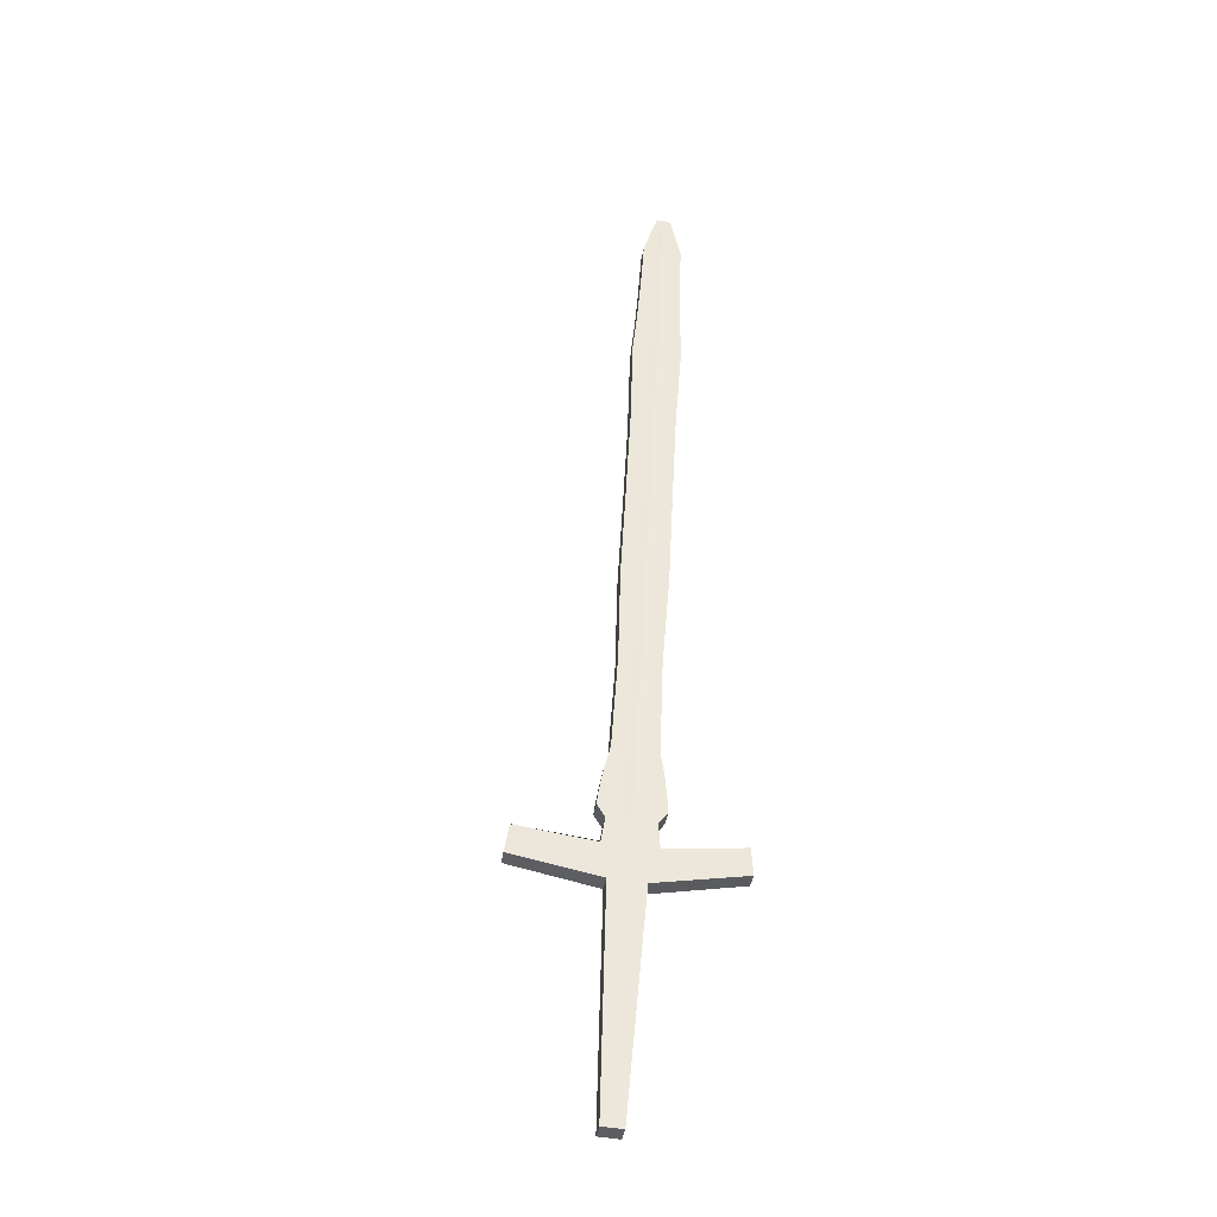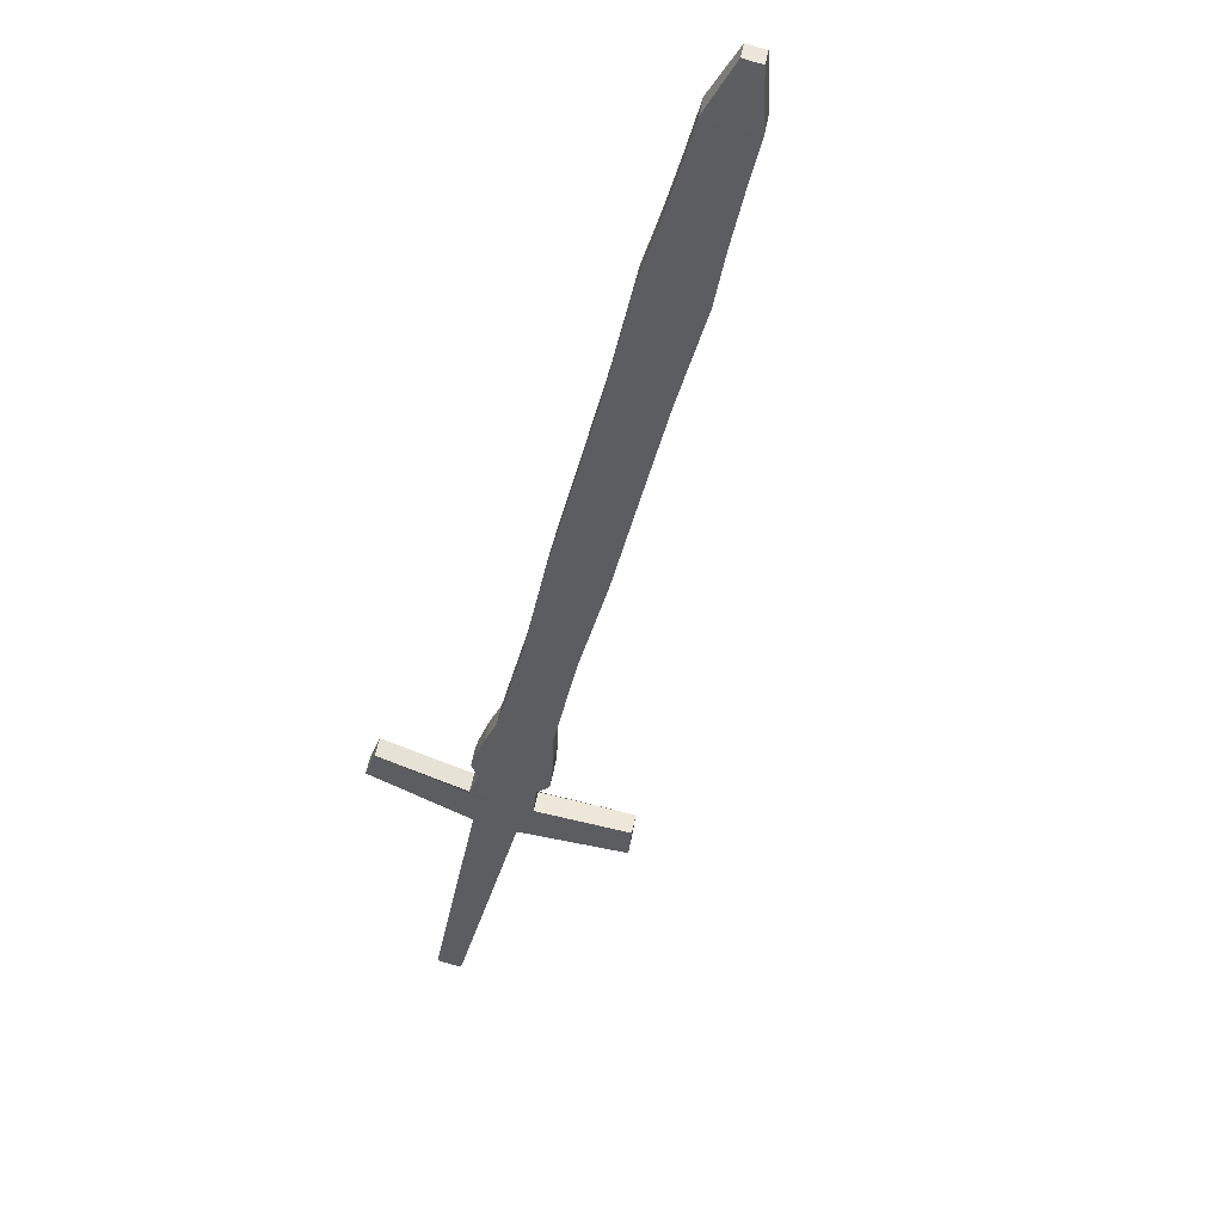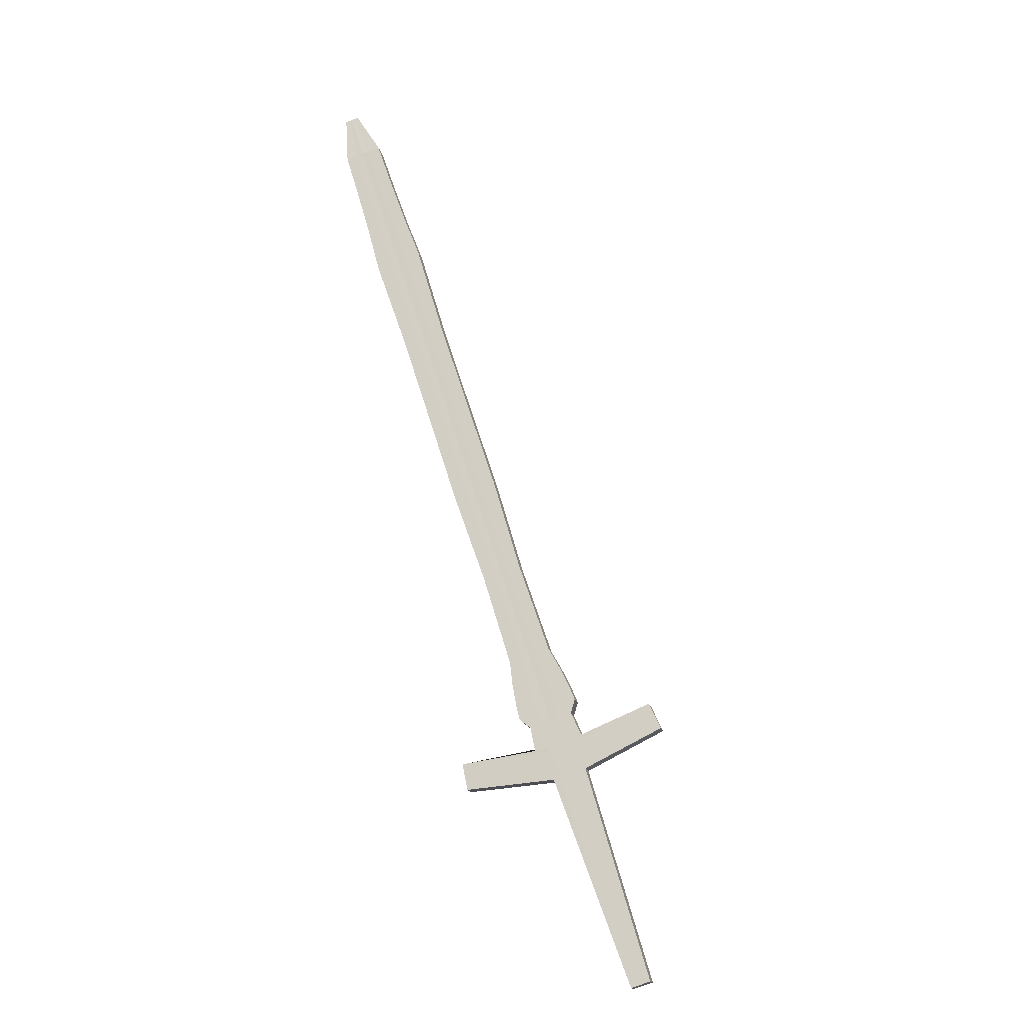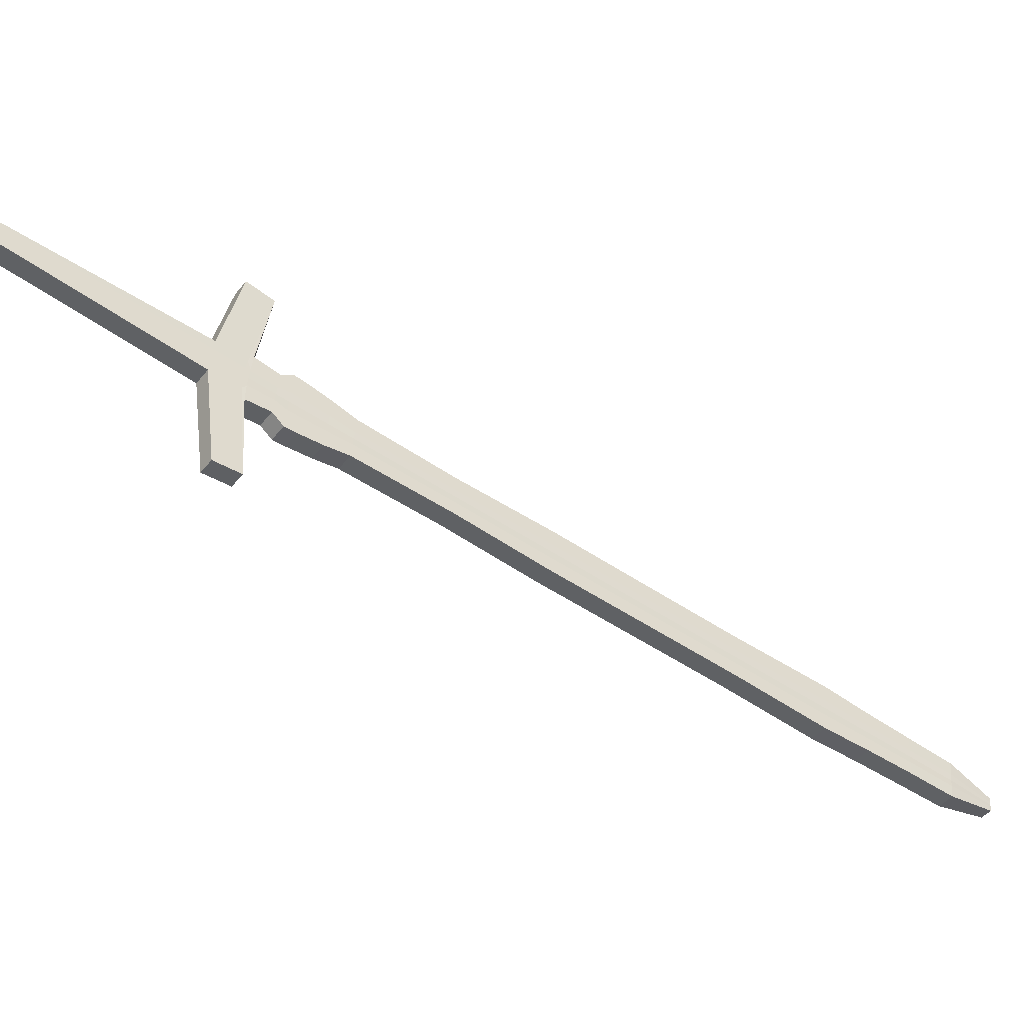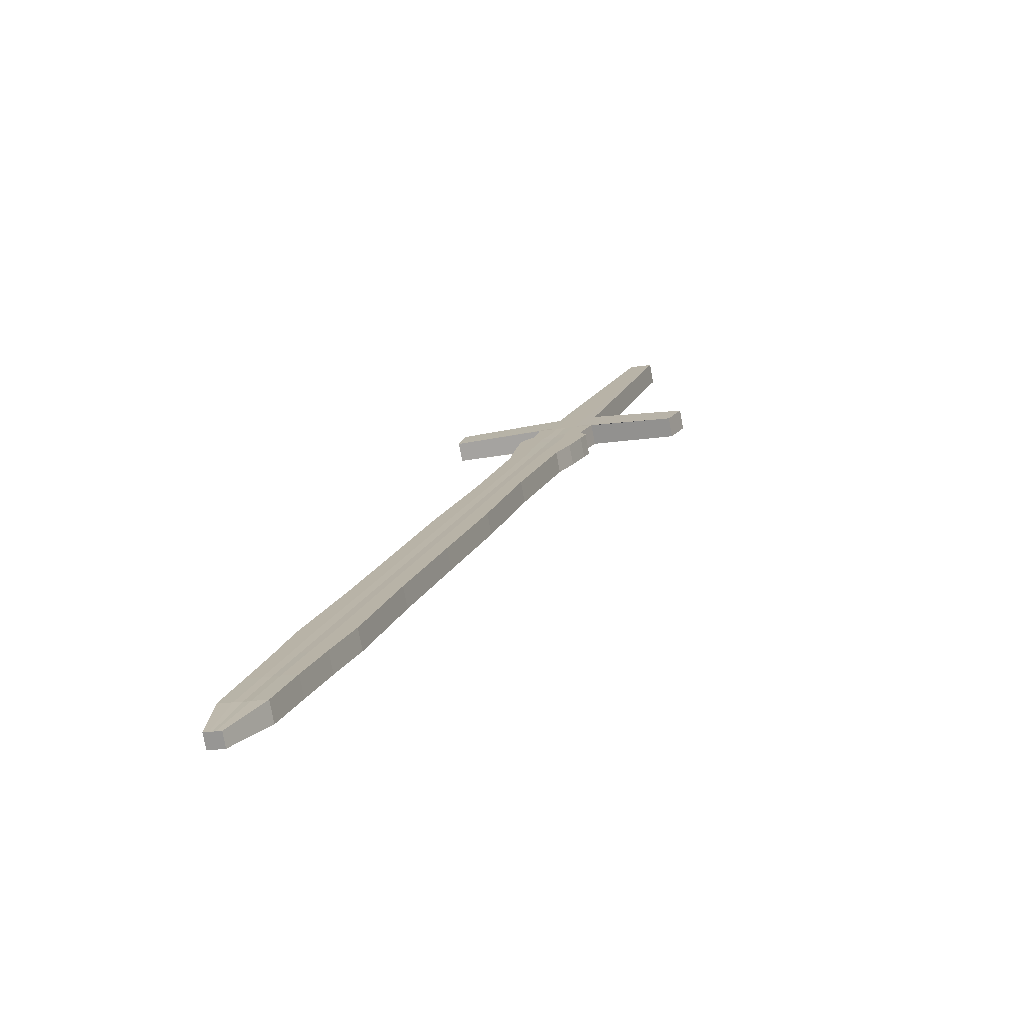
<metadata>
{"format":"obj","ext":"obj","renderer":"f3d","projection":"perspective","resolution":1024,"background":"white","views":[{"elev":-2.8,"azim":-7.4,"up":"+Y"},{"elev":-72.0,"azim":156.4,"up":"+Z"},{"elev":-53.0,"azim":-161.8,"up":"+Y"},{"elev":45.2,"azim":86.9,"up":"+Z"},{"elev":-20.6,"azim":-166.6,"up":"+Z"}]}
</metadata>
<code>
v 0.05658 0.3035 -0.6183
v 0.05887 0.7426 -0.9313
v 0.05603 0.2971 -0.6273
v 0.05846 0.7379 -0.938
v -0.08444 0.3178 -0.6197
v 0.04938 0.7439 -0.9316
v -0.08501 0.3113 -0.6289
v 0.04898 0.7392 -0.9383
v 0.03578 0.5307 -0.7774
v 0.03518 0.5237 -0.7872
v 0.005361 0.5277 -0.7882
v 0.005958 0.5346 -0.7784
v 0.01706 0.418 -0.7112
v -0.009709 0.4216 -0.7121
v -0.009112 0.4285 -0.7023
v 0.01766 0.425 -0.7014
v 0.05371 0.6364 -0.8534
v 0.05311 0.6294 -0.8632
v 0.02063 0.6337 -0.8643
v 0.02123 0.6407 -0.8544
v 0.009764 0.365 -0.6732
v -0.01905 0.3688 -0.6741
v -0.01845 0.3757 -0.6643
v 0.01036 0.3719 -0.6634
v 0.02771 0.4777 -0.7394
v 0.02711 0.4707 -0.7492
v -0.00319 0.4748 -0.7502
v -0.002593 0.4817 -0.7404
v 0.04339 0.5767 -0.8252
v 0.01377 0.5806 -0.8262
v 0.01436 0.5876 -0.8164
v 0.04399 0.5836 -0.8154
v 0.05928 0.6897 -0.8915
v 0.05868 0.6827 -0.9013
v 0.03174 0.6863 -0.9022
v 0.03234 0.6932 -0.8924
v -0.02969 0.1739 -0.5354
v 0.05545 0.7383 -0.9381
v -0.02909 0.1808 -0.5256
v 0.05586 0.743 -0.9314
v 0.02632 0.5319 -0.7777
v 0.02573 0.525 -0.7875
v 0.008572 0.4192 -0.7115
v 0.009169 0.4261 -0.7017
v 0.04341 0.6377 -0.8537
v 0.04281 0.6308 -0.8635
v 0.001224 0.3731 -0.6637
v 0.000626 0.3662 -0.6735
v 0.0175 0.472 -0.7495
v 0.0181 0.479 -0.7397
v 0.034 0.5779 -0.8255
v 0.0346 0.5849 -0.8157
v 0.05073 0.6908 -0.8917
v 0.05014 0.6838 -0.9016
v 0.05221 0.7387 -0.9382
v -0.04255 0.1826 -0.526
v 0.01554 0.5263 -0.7878
v -0.000569 0.4204 -0.7118
v 0.03172 0.6323 -0.8639
v -0.009212 0.3675 -0.6738
v 0.007157 0.4734 -0.7498
v 0.02388 0.5793 -0.8259
v 0.04094 0.6851 -0.9019
v -0.04315 0.1757 -0.5358
v 0.05262 0.7435 -0.9315
v 0.01614 0.5333 -0.778
v 2.9e-05 0.4273 -0.702
v 0.03232 0.6392 -0.8541
v -0.008615 0.3744 -0.664
v 0.007754 0.4803 -0.74
v 0.02448 0.5862 -0.816
v 0.04154 0.692 -0.8921
v 0.06285 0.7161 -0.9106
v 0.06227 0.7094 -0.9201
v 0.03649 0.7128 -0.921
v 0.03707 0.7195 -0.9115
v 0.05467 0.7172 -0.9109
v 0.0541 0.7105 -0.9204
v 0.04587 0.7183 -0.9112
v 0.04529 0.7116 -0.9207
v 0.05554 0.6561 -0.8822
v 0.02655 0.66 -0.8832
v 0.02715 0.6669 -0.8734
v 0.05614 0.6631 -0.8724
v 0.04635 0.6573 -0.8825
v 0.04694 0.6643 -0.8727
v 0.03705 0.6656 -0.8731
v 0.03645 0.6586 -0.8829
v 0.01099 0.3378 -0.654
v -0.02872 0.3431 -0.6553
v -0.02812 0.35 -0.6455
v 0.01159 0.3447 -0.6442
v -0.001601 0.3395 -0.6544
v -0.001004 0.3464 -0.6446
v -0.01456 0.3482 -0.645
v -0.01516 0.3413 -0.6549
v 0.01154 0.3583 -0.6537
v 0.01094 0.3513 -0.6636
v -0.02446 0.356 -0.6647
v -0.02387 0.363 -0.6549
v -0.000285 0.3528 -0.6639
v 0.000312 0.3597 -0.6541
v -0.01178 0.3614 -0.6545
v -0.01237 0.3544 -0.6643
v 0.004119 0.3252 -0.6446
v -0.02588 0.3292 -0.6456
v -0.02528 0.3361 -0.6358
v -0.005394 0.3265 -0.645
v -0.004797 0.3334 -0.6351
v -0.01504 0.3348 -0.6355
v -0.01564 0.3278 -0.6453
v 0.004716 0.3321 -0.6348
v 0.01119 0.338 -0.6394
v 0.01059 0.3311 -0.6492
v -0.03041 0.3365 -0.6506
v -0.02981 0.3435 -0.6408
v -0.002411 0.3328 -0.6496
v -0.001814 0.3398 -0.6398
v -0.01581 0.3416 -0.6403
v -0.01641 0.3347 -0.6501
v 0.05619 0.3121 -0.638
v -0.08036 0.3262 -0.6398
v -0.0798 0.3328 -0.6306
v -0.007153 0.3098 -0.6331
v -0.006556 0.3168 -0.6233
v -0.01841 0.3184 -0.6237
v -0.019 0.3114 -0.6335
v 0.05674 0.3185 -0.6289
v 0.004568 0.3185 -0.6251
v 0.00397 0.3115 -0.635
v -0.03002 0.3158 -0.6359
v -0.02942 0.3228 -0.6261
v -0.006871 0.3125 -0.635
v -0.006274 0.3194 -0.6252
v -0.01787 0.321 -0.6255
v -0.01846 0.314 -0.6354
v -0.005127 0.2934 -0.6215
v 0.05604 0.743 -0.9314
v 0.02687 0.5318 -0.7777
v 0.009664 0.4261 -0.7017
v 0.04401 0.6377 -0.8537
v 0.001756 0.3731 -0.6636
v 0.01866 0.4789 -0.7397
v 0.03514 0.5848 -0.8157
v 0.05123 0.6907 -0.8917
v 0.05563 0.7383 -0.9381
v -0.004533 0.3004 -0.6118
v 0.02628 0.5249 -0.7875
v 0.009067 0.4191 -0.7115
v 0.04341 0.6307 -0.8635
v 0.001159 0.3661 -0.6735
v 0.01806 0.4719 -0.7495
v 0.03454 0.5778 -0.8255
v 0.05063 0.6838 -0.9015
v 0.05457 0.7104 -0.9204
v 0.05515 0.7171 -0.9109
v 0.04688 0.6573 -0.8825
v 0.04748 0.6642 -0.8727
v -0.000867 0.3394 -0.6544
v -0.00027 0.3463 -0.6446
v 0.000369 0.3527 -0.6639
v 0.000966 0.3597 -0.6541
v -0.004243 0.3333 -0.6351
v -0.00484 0.3264 -0.6449
v -0.001056 0.3397 -0.6398
v -0.001654 0.3327 -0.6496
v -0.003461 0.31 -0.6334
v -0.002867 0.3169 -0.6236
v -0.006239 0.3124 -0.635
v -0.005642 0.3194 -0.6252
v 0.05191 0.7388 -0.9382
v -0.02774 0.3035 -0.6126
v 0.01457 0.5264 -0.7879
v -0.001439 0.4205 -0.7118
v 0.03066 0.6324 -0.8639
v -0.01015 0.3676 -0.6738
v 0.006171 0.4735 -0.7499
v 0.02292 0.5794 -0.8259
v 0.04006 0.6852 -0.9019
v -0.02834 0.2965 -0.6223
v 0.05231 0.7435 -0.9315
v 0.01517 0.5334 -0.7781
v -0.000842 0.4274 -0.702
v 0.03126 0.6393 -0.8541
v -0.009552 0.3746 -0.664
v 0.006768 0.4805 -0.7401
v 0.02352 0.5863 -0.8161
v 0.04066 0.6921 -0.8921
v 0.04503 0.7185 -0.9112
v 0.04445 0.7117 -0.9207
v 0.0361 0.6657 -0.8731
v 0.0355 0.6588 -0.8829
v -0.01585 0.3484 -0.6451
v -0.01645 0.3414 -0.6549
v -0.01293 0.3615 -0.6546
v -0.01353 0.3546 -0.6644
v -0.01661 0.3279 -0.6453
v -0.01602 0.3349 -0.6355
v -0.01774 0.3348 -0.6502
v -0.01715 0.3418 -0.6403
v -0.02425 0.3197 -0.6243
v -0.02485 0.3128 -0.6341
v -0.01897 0.3212 -0.6256
v -0.01956 0.3142 -0.6354
v 0.05611 0.3052 -0.6331
v -0.0825 0.3193 -0.6348
v -0.08193 0.3259 -0.6256
v -0.01751 0.2474 -0.5882
v -0.01691 0.2543 -0.5784
v -0.0295 0.256 -0.5788
v -0.0301 0.249 -0.5886
v 0.05666 0.3116 -0.624
v -0.003632 0.3093 -0.6182
v -0.004227 0.3024 -0.6279
v -0.02645 0.3053 -0.6287
v -0.02586 0.3123 -0.6189
v 0.05607 0.3012 -0.6302
v -0.08375 0.3153 -0.6319
v -0.08319 0.3219 -0.6226
v -0.0236 0.2106 -0.5618
v -0.023 0.2176 -0.552
v -0.03603 0.2193 -0.5524
v -0.03662 0.2124 -0.5622
v -0.004082 0.3048 -0.615
v -0.004677 0.2979 -0.6247
v -0.02739 0.3009 -0.6255
v -0.0268 0.3079 -0.6157
v 0.05662 0.3076 -0.6212
v 0.05604 0.2984 -0.6282
v -0.08461 0.3125 -0.6299
v -0.08404 0.3191 -0.6206
v -0.02776 0.1855 -0.5437
v -0.02716 0.1925 -0.5339
v -0.04048 0.1943 -0.5344
v -0.04108 0.1873 -0.5442
v -0.00439 0.3018 -0.6128
v -0.004984 0.2949 -0.6226
v -0.02804 0.2979 -0.6233
v -0.02744 0.3049 -0.6136
v 0.05659 0.3048 -0.6192
v -0.03642 0.1748 -0.5356
v 0.05424 0.7432 -0.9315
v 0.02122 0.5324 -0.7781
v 0.004585 0.4266 -0.7021
v 0.03785 0.6383 -0.8541
v -0.00371 0.3736 -0.6641
v 0.01291 0.4795 -0.7401
v 0.02952 0.5854 -0.8161
v 0.04612 0.6912 -0.8921
v 0.05383 0.7384 -0.9383
v -0.03582 0.1817 -0.5258
v 0.02064 0.5257 -0.7876
v 0.004004 0.4198 -0.7116
v 0.03727 0.6315 -0.8637
v -0.004291 0.3669 -0.6736
v 0.01233 0.4727 -0.7496
v 0.02894 0.5786 -0.8256
v 0.04554 0.6845 -0.9017
v 0.0497 0.7111 -0.9205
v 0.05026 0.7176 -0.9113
v 0.0414 0.658 -0.8827
v 0.04198 0.6648 -0.8731
v -0.008378 0.3404 -0.6546
v -0.007797 0.3471 -0.6451
v -0.006327 0.3536 -0.6641
v -0.005747 0.3604 -0.6546
v -0.009933 0.3339 -0.6355
v -0.01051 0.3272 -0.6451
v -0.008828 0.3405 -0.6403
v -0.009408 0.3338 -0.6498
v -0.01308 0.3106 -0.6333
v -0.01248 0.3176 -0.6235
v -0.01267 0.3133 -0.6352
v -0.01207 0.3202 -0.6254
v -0.0232 0.2552 -0.5786
v -0.0238 0.2482 -0.5884
v -0.03011 0.2115 -0.562
v -0.02951 0.2184 -0.5522
v -0.03382 0.1934 -0.5342
v -0.03442 0.1864 -0.544
f 73 74 4 2
f 190 75 8 171
f 75 76 6 8
f 156 73 2 138
f 180 172 5 7
f 146 138 2 4
f 143 25 9 139
f 27 28 12 11
f 177 27 11 173
f 25 26 10 9
f 24 21 13 16
f 176 22 14 174
f 22 23 15 14
f 142 24 16 140
f 144 32 17 141
f 30 31 20 19
f 178 30 19 175
f 32 29 18 17
f 162 97 24 142
f 99 100 23 22
f 196 99 22 176
f 97 98 21 24
f 16 13 26 25
f 174 14 27 177
f 14 15 28 27
f 140 16 25 143
f 9 10 29 32
f 173 11 30 178
f 11 12 31 30
f 139 9 32 144
f 158 84 33 145
f 82 83 36 35
f 192 82 35 179
f 84 81 34 33
f 157 85 54 154
f 262 86 53 249
f 243 41 52 248
f 148 42 51 153
f 244 44 50 247
f 149 43 49 152
f 161 101 48 151
f 266 102 47 246
f 153 51 46 150
f 248 52 45 245
f 246 47 44 244
f 151 48 43 149
f 152 49 42 148
f 247 50 41 243
f 250 242 40 38
f 137 147 39 37
f 260 77 40 242
f 155 78 38 146
f 189 79 65 181
f 171 181 65 55
f 186 70 66 182
f 185 69 67 183
f 187 71 68 184
f 195 103 69 185
f 183 67 70 186
f 182 66 71 187
f 191 87 72 188
f 261 88 63 258
f 252 57 62 257
f 253 58 61 256
f 265 104 60 255
f 257 62 59 254
f 255 60 58 253
f 256 61 57 252
f 241 251 56 64
f 259 80 55 250
f 258 63 80 259
f 188 72 79 189
f 154 54 78 155
f 249 53 77 260
f 145 33 73 156
f 35 36 76 75
f 179 35 75 190
f 33 34 74 73
f 254 59 88 261
f 184 68 87 191
f 245 45 86 262
f 150 46 85 157
f 17 18 81 84
f 175 19 82 192
f 19 20 83 82
f 141 17 84 158
f 270 120 96 263
f 200 119 95 193
f 269 118 94 264
f 166 117 93 159
f 113 114 89 92
f 199 115 90 194
f 115 116 91 90
f 165 113 92 160
f 263 96 104 265
f 193 95 103 195
f 264 94 102 266
f 159 93 101 161
f 92 89 98 97
f 194 90 99 196
f 90 91 100 99
f 160 92 97 162
f 170 129 112 163
f 131 132 107 106
f 204 131 106 197
f 129 130 105 112
f 169 133 108 164
f 274 134 109 267
f 203 135 110 198
f 273 136 111 268
f 163 112 113 165
f 106 107 116 115
f 197 106 115 199
f 112 105 114 113
f 164 108 117 166
f 267 109 118 269
f 198 110 119 200
f 268 111 120 270
f 276 211 127 271
f 216 210 126 201
f 275 209 125 272
f 214 208 124 167
f 212 205 121 128
f 215 206 122 202
f 206 207 123 122
f 213 212 128 168
f 271 127 136 273
f 201 126 135 203
f 272 125 134 274
f 167 124 133 169
f 128 121 130 129
f 202 122 131 204
f 122 123 132 131
f 168 128 129 170
f 125 168 170 134
f 121 167 169 130
f 209 213 168 125
f 205 214 167 121
f 105 164 166 114
f 109 163 165 118
f 130 169 164 105
f 134 170 163 109
f 94 160 162 102
f 89 159 161 98
f 118 165 160 94
f 114 166 159 89
f 45 141 158 86
f 18 150 157 81
f 53 145 156 77
f 34 154 155 74
f 74 155 146 4
f 3 1 147 137
f 26 152 148 10
f 21 151 149 13
f 29 153 150 18
f 98 161 151 21
f 13 149 152 26
f 10 148 153 29
f 81 157 154 34
f 86 158 145 53
f 41 139 144 52
f 44 140 143 50
f 102 162 142 47
f 52 144 141 45
f 47 142 140 44
f 50 143 139 41
f 38 40 138 146
f 77 156 138 40
f 127 202 204 136
f 123 201 203 132
f 211 215 202 127
f 207 216 201 123
f 107 198 200 116
f 111 197 199 120
f 132 203 198 107
f 136 204 197 111
f 96 194 196 104
f 91 193 195 100
f 120 199 194 96
f 116 200 193 91
f 59 175 192 88
f 20 184 191 83
f 63 179 190 80
f 36 188 189 76
f 83 191 188 36
f 12 182 187 31
f 15 183 186 28
f 100 195 185 23
f 31 187 184 20
f 23 185 183 15
f 28 186 182 12
f 8 6 181 171
f 76 189 181 6
f 88 192 179 63
f 57 173 178 62
f 58 174 177 61
f 104 196 176 60
f 62 178 175 59
f 60 176 174 58
f 61 177 173 57
f 64 56 172 180
f 80 190 171 55
f 219 227 216 207
f 223 226 215 211
f 217 225 214 205
f 221 224 213 209
f 224 228 212 213
f 218 219 207 206
f 226 218 206 215
f 228 217 205 212
f 225 220 208 214
f 278 221 209 275
f 227 222 210 216
f 277 223 211 276
f 280 235 223 277
f 239 234 222 227
f 279 233 221 278
f 237 232 220 225
f 240 229 217 228
f 238 230 218 226
f 230 231 219 218
f 236 240 228 224
f 233 236 224 221
f 229 237 225 217
f 235 238 226 223
f 231 239 227 219
f 5 172 239 231
f 64 180 238 235
f 3 137 237 229
f 39 147 236 233
f 147 1 240 236
f 7 5 231 230
f 180 7 230 238
f 1 3 229 240
f 137 37 232 237
f 251 39 233 279
f 172 56 234 239
f 241 64 235 280
f 37 241 280 232
f 56 251 279 234
f 234 279 278 222
f 232 280 277 220
f 220 277 276 208
f 222 278 275 210
f 126 272 274 135
f 124 271 273 133
f 210 275 272 126
f 208 276 271 124
f 108 268 270 117
f 110 267 269 119
f 133 273 268 108
f 135 274 267 110
f 95 264 266 103
f 93 263 265 101
f 119 269 264 95
f 117 270 263 93
f 68 245 262 87
f 46 254 261 85
f 72 249 260 79
f 54 258 259 78
f 78 259 250 38
f 37 39 251 241
f 49 256 252 42
f 48 255 253 43
f 51 257 254 46
f 101 265 255 48
f 43 253 256 49
f 42 252 257 51
f 85 261 258 54
f 79 260 242 65
f 55 65 242 250
f 70 247 243 66
f 69 246 244 67
f 71 248 245 68
f 103 266 246 69
f 67 244 247 70
f 66 243 248 71
f 87 262 249 72

</code>
